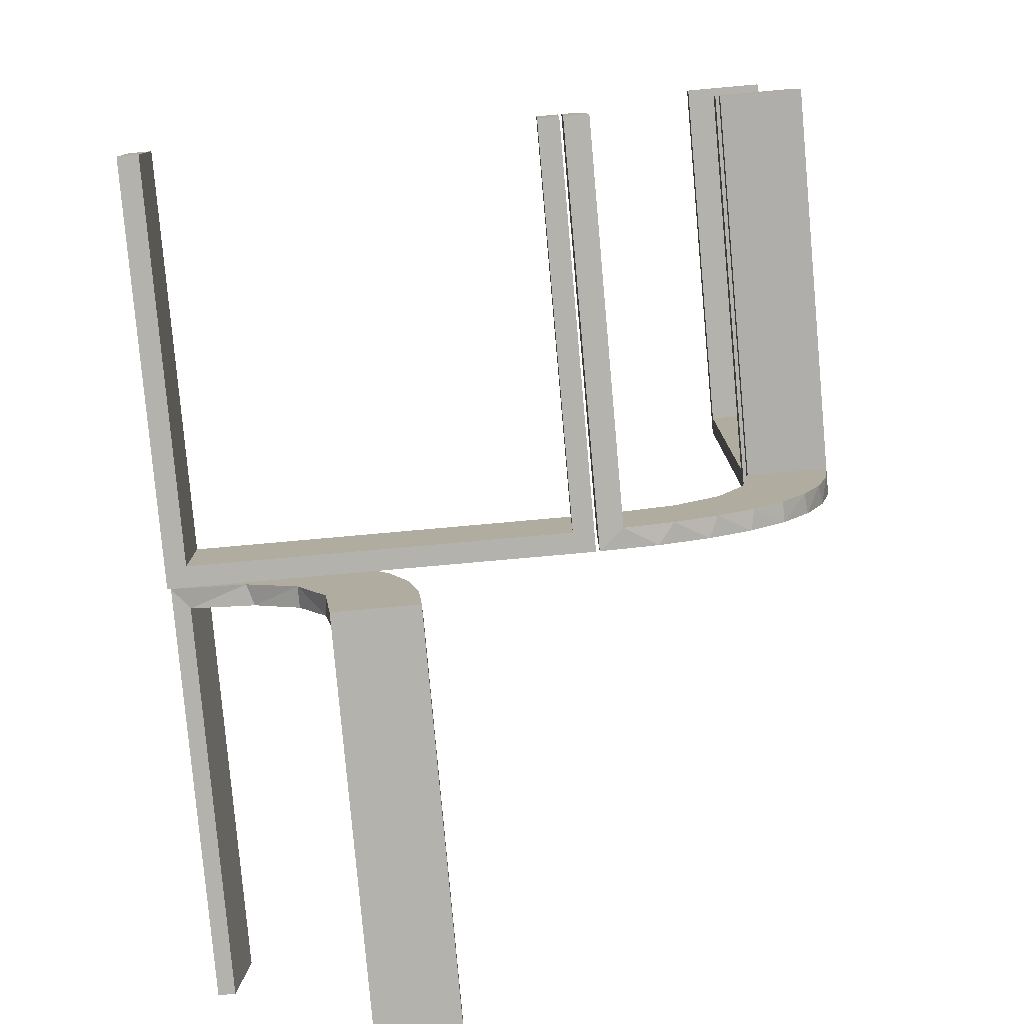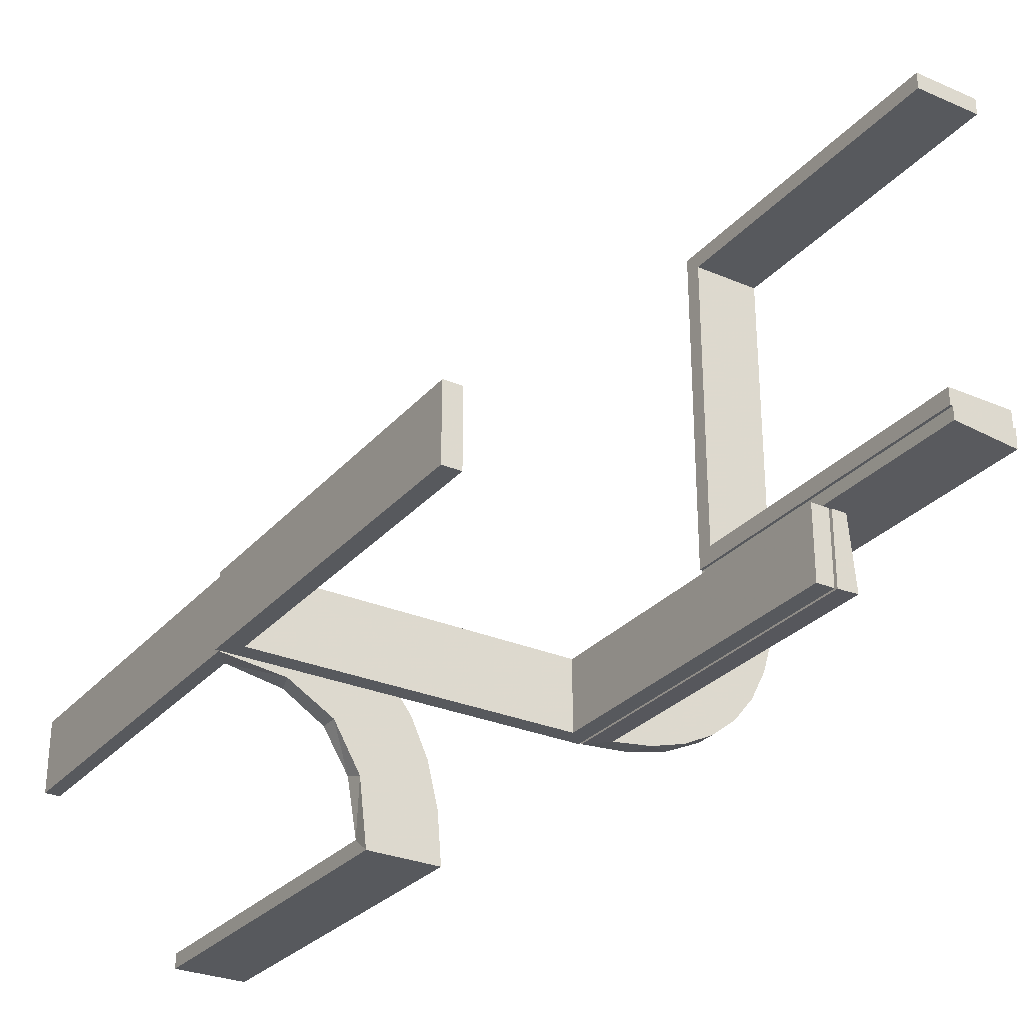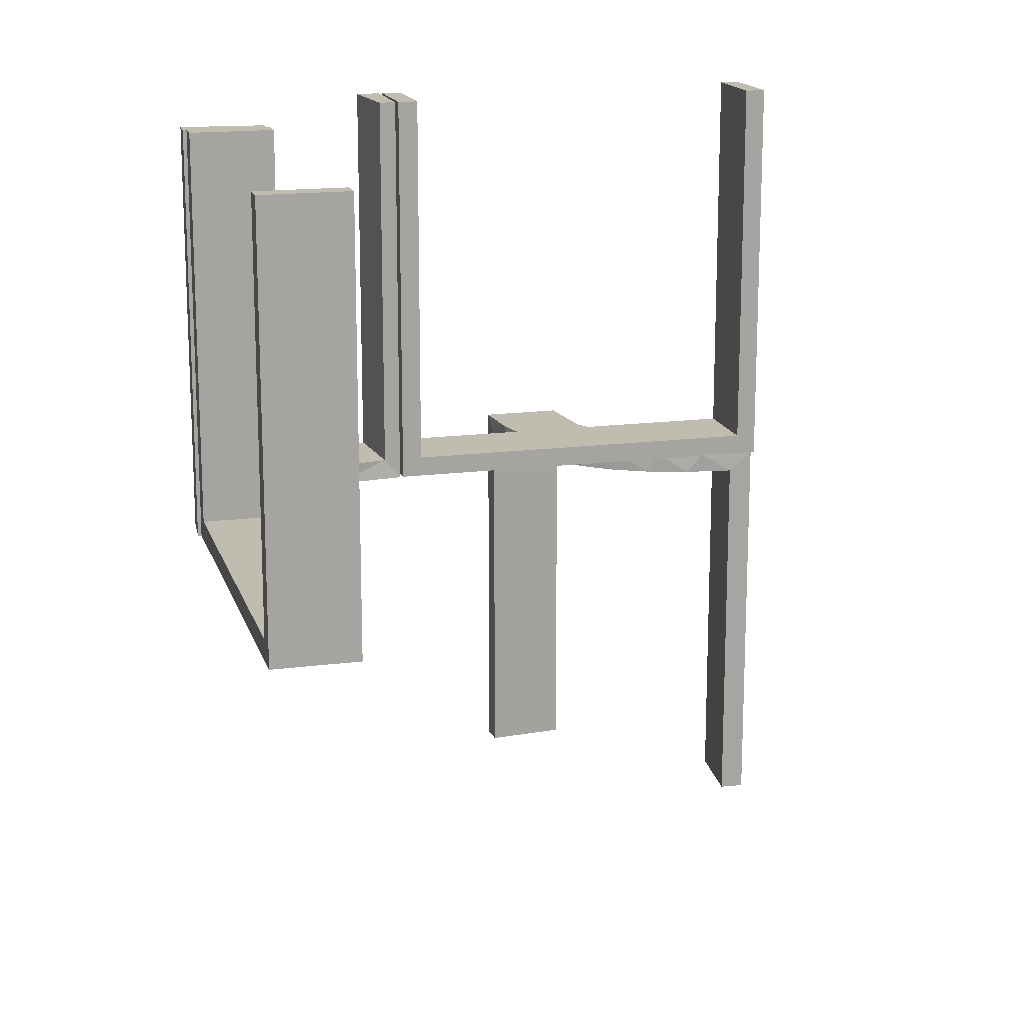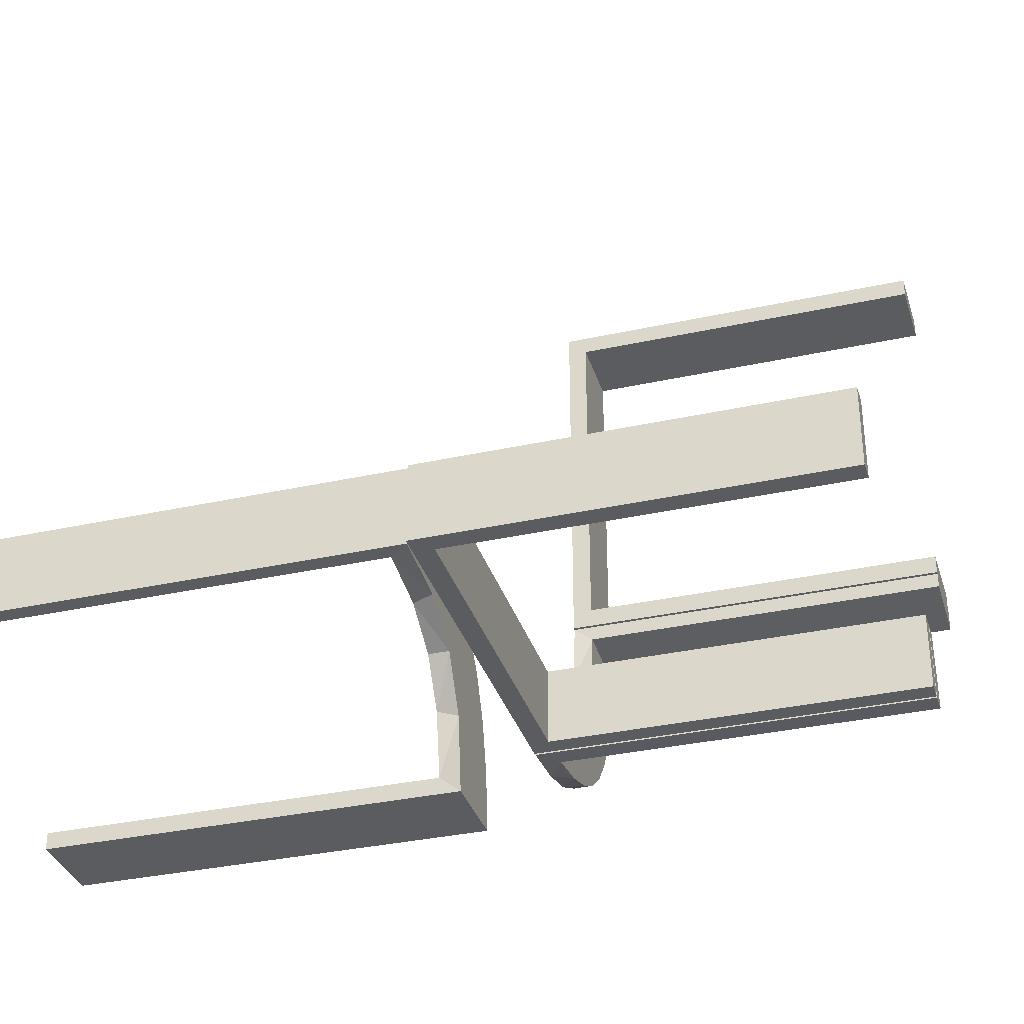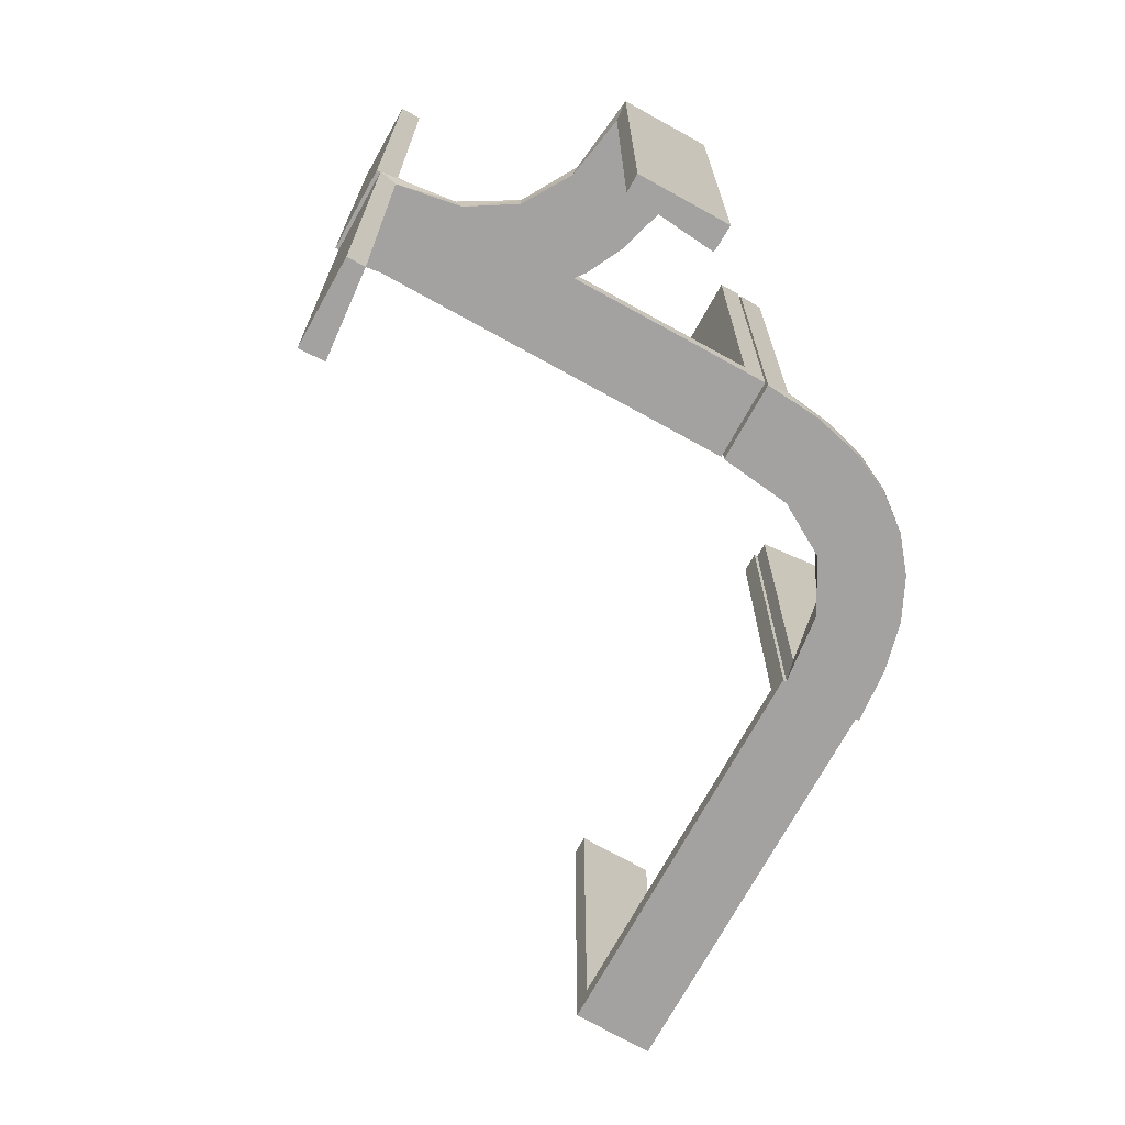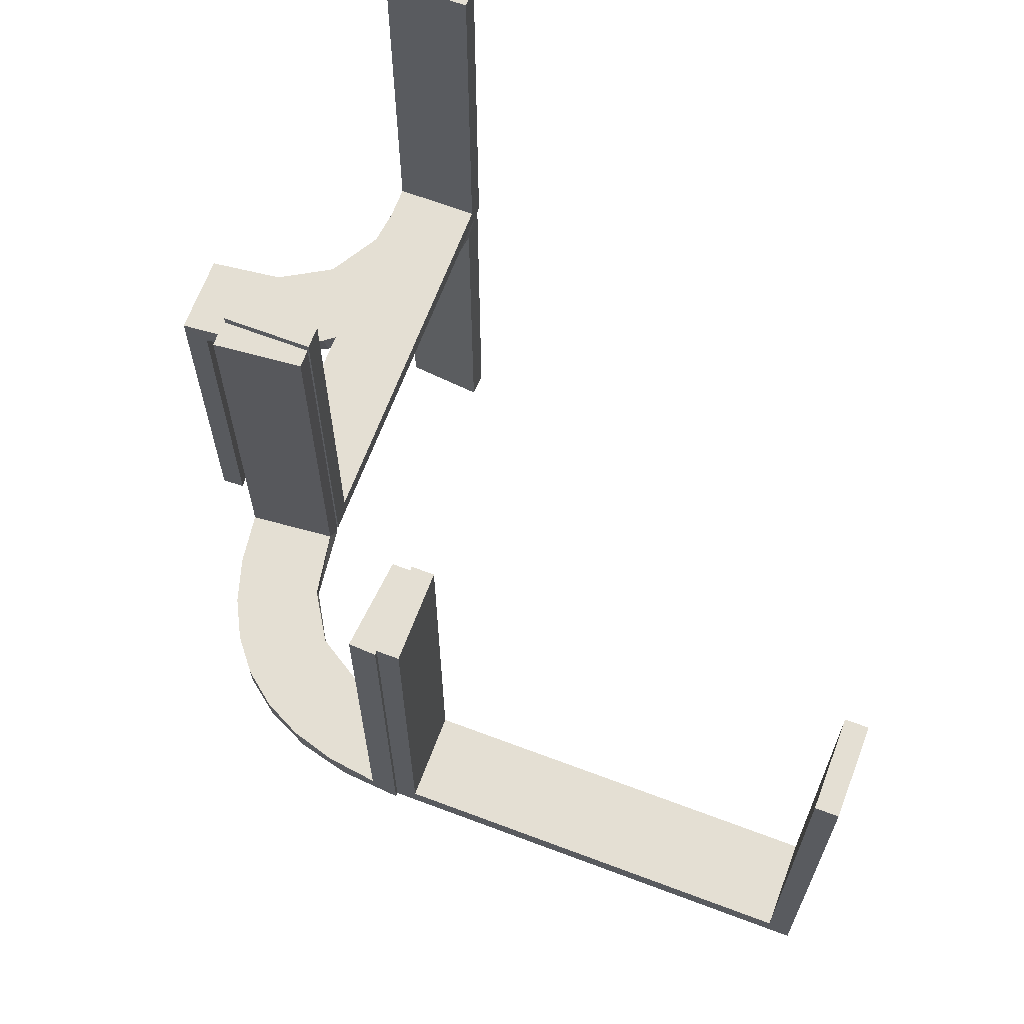
<metadata>
{"format":"obj","ext":"obj","renderer":"f3d","projection":"perspective","resolution":1024,"background":"white","views":[{"elev":-79.5,"azim":5.1,"up":"+Y"},{"elev":-29.0,"azim":-32.5,"up":"+Y"},{"elev":16.4,"azim":165.0,"up":"+Z"},{"elev":-34.2,"azim":-73.4,"up":"+Y"},{"elev":-72.7,"azim":-29.0,"up":"+Z"},{"elev":66.6,"azim":110.7,"up":"+Z"}]}
</metadata>
<code>
v 0 -0.2 0
v 0 -0.2 0.5
v 0 -0.3 0
v 0 -0.3 0.5
v -0.2398 -0.32 0
v 0.134 -0.2789 0
v -0.4752 -0.3009 -0.025
v -0.4752 -0.3009 -0.1833
v -0.4752 -0.3009 -0.3417
v -0.4752 -0.3009 -0.5
v -0.3989 -0.3143 -0.025
v 0.03392 -0.298 0.2625
v 0.03392 -0.298 0.5
v 0.03392 -0.298 0.025
v -0.3101 -0.2479 -0.025
v 0.2798 -0.1401 0.025
v -0.216 -0.3711 0
v 0.2602 -0.18 0
v 0.3 0 0
v 0.3 0 0.5
v 0.3 0.025 0.5
v 0.3 0.025 0.025
v 0.3 0.5 0
v 0.3 0.5 0.5
v 0.3 0.475 0.5
v 0.3 0.475 0.025
v 0.004353 -0.2992 0
v 0.004353 -0.2992 0.5
v 0.004353 -0.1992 0
v 0.004353 -0.1992 0.25
v 0.004353 -0.1992 0.5
v -0.2048 -0.4119 -0.025
v 0.1899 -0.2521 0.025
v 0.1565 -0.1514 0
v 0.1565 -0.1514 0.025
v -0.2956 -0.5008 0
v -0.2956 -0.5008 -0.5
v -0.2956 -0.5008 -0.25
v 0.2 0 0
v 0.2 0 0.5
v 0.2 0.025 0.5
v 0.2 0.025 0.025
v 0.2 0.5 0
v 0.2 0.5 0.5
v 0.2 0.475 0.5
v 0.2 0.475 0.025
v -0.1969 -0.4712 -0.025
v -0.1969 -0.4712 -0.5
v -0.1969 -0.4712 -0.2625
v -0.2728 -0.2779 0
v -0.2728 -0.2779 -0.025
v 0.2042 -0.01962 0.5
v 0.2042 -0.01962 0.3417
v 0.2042 -0.01962 0.1833
v 0.2042 -0.01962 0.025
v -0.4065 -0.3117 0
v -0.4956 -0.3008 0
v -0.4956 -0.3008 -0.5
v -0.4956 -0.2008 0
v -0.4956 -0.2008 -0.5
v -0.4956 -0.2008 -0.25
v -0.2428 -0.3153 -0.025
v -0.2013 -0.4314 0
v 0.3044 0.0007887 0
v 0.3044 0.0007887 0.25
v 0.3044 0.0007887 0.5
v -0.3091 -0.404 -0.025
v 0.07373 -0.2936 0
v 0.1935 -0.08832 0
v -0.5 -0.2 0
v -0.5 -0.2 0.5
v -0.5 -0.3 0
v -0.5 -0.3 0.5
v 0.2987 -0.06859 0
v -0.025 -0.2 0.5
v -0.025 -0.2 0.025
v -0.025 -0.3 0.5
v -0.025 -0.3 0.025
v -0.366 -0.2211 0
v 0.02476 -0.1991 0.5
v 0.02476 -0.1991 0.3417
v 0.02476 -0.1991 0.1833
v 0.02476 -0.1991 0.025
v -0.4263 -0.2064 0
v -0.4661 -0.202 -0.025
v -0.4661 -0.202 -0.5
v -0.4661 -0.202 -0.2625
v -0.2202 -0.3599 -0.025
v 0.284 -0.1289 0
v 0.1452 -0.2747 0.025
v 0.2952 -0.0881 0.025
v 0.1852 -0.255 0
v -0.3435 -0.3486 0
v -0.3435 -0.3486 -0.025
v 0.2044 0.0007887 0
v 0.2044 0.0007887 0.5
v -0.4068 -0.21 -0.025
v 0.3031 -0.02878 0.2625
v 0.3031 -0.02878 0.5
v 0.3031 -0.02878 0.025
v 0.2272 -0.2221 0
v 0.2272 -0.2221 0.025
v -0.2958 -0.4804 -0.025
v -0.2958 -0.4804 -0.1833
v -0.2958 -0.4804 -0.3417
v -0.2958 -0.4804 -0.5
v -0.3548 -0.2253 -0.025
v 0.09346 -0.1883 0
v 0.2572 -0.1847 0.025
v -0.3148 -0.245 0
v 0.09324 -0.29 0.025
v -0.1956 -0.5008 0
v -0.1956 -0.5008 -0.5
v 0.1909 -0.09599 0.025
v -0.475 -0.2 0.5
v -0.475 -0.2 0.025
v -0.475 -0.3 0.5
v -0.475 -0.3 0.025
v 0.1011 -0.1857 0.025
v -0.3065 -0.4117 0
f 8 7 57
f 57 7 56
f 94 93 11
f 9 8 58
f 57 58 8
f 58 10 9
f 93 94 67
f 120 67 103
f 104 38 36
f 37 105 106
f 105 37 38
f 104 105 38
f 59 84 85
f 61 59 85
f 107 97 79
f 79 110 107
f 60 61 87
f 110 50 15
f 62 51 50
f 5 17 88
f 17 63 32
f 63 112 47
f 49 47 112
f 49 113 48
f 49 112 113
f 57 56 84
f 56 93 110
f 57 84 59
f 110 93 50
f 5 50 93
f 93 120 5
f 36 63 120
f 36 112 63
f 63 17 120
f 38 112 36
f 113 38 37
f 112 38 113
f 61 60 58
f 59 61 57
f 58 57 61
f 48 106 105
f 49 48 105
f 104 103 47
f 105 104 49
f 32 47 103
f 103 67 32
f 62 94 51
f 62 88 67
f 94 62 67
f 94 11 15
f 11 7 97
f 97 107 11
f 51 94 15
f 7 8 85
f 86 9 10
f 9 86 87
f 8 9 87
f 10 58 60
f 60 86 10
f 113 37 106
f 106 48 113
f 7 11 56
f 93 56 11
f 93 67 120
f 120 103 36
f 104 36 103
f 84 97 85
f 61 85 87
f 97 84 79
f 110 15 107
f 60 87 86
f 50 51 15
f 62 50 5
f 5 88 62
f 17 32 88
f 63 47 32
f 56 79 84
f 56 110 79
f 120 17 5
f 104 47 49
f 67 88 32
f 11 107 15
f 7 85 97
f 8 87 85
f 71 70 116
f 76 116 70
f 1 2 76
f 70 1 76
f 73 117 118
f 78 72 118
f 3 78 4
f 72 78 3
f 72 3 1
f 3 4 2
f 73 72 70
f 118 117 115
f 77 78 76
f 78 118 116
f 73 71 115
f 77 75 2
f 71 116 115
f 2 75 76
f 73 118 72
f 78 77 4
f 72 1 70
f 3 2 1
f 73 70 71
f 118 115 116
f 77 76 75
f 78 116 76
f 73 115 117
f 77 2 4
f 54 55 95
f 95 55 69
f 35 34 114
f 53 54 96
f 95 96 54
f 96 52 53
f 34 35 119
f 108 119 83
f 82 30 29
f 31 81 80
f 81 31 30
f 82 81 30
f 64 74 100
f 65 64 100
f 16 91 89
f 89 18 16
f 66 65 98
f 18 101 109
f 33 102 101
f 92 6 90
f 6 68 111
f 68 27 14
f 12 14 27
f 12 28 13
f 12 27 28
f 95 69 74
f 69 34 18
f 95 74 64
f 18 34 101
f 92 101 34
f 108 92 34
f 108 29 68
f 108 6 92
f 68 6 108
f 30 27 29
f 28 30 31
f 27 30 28
f 65 66 96
f 64 65 95
f 96 95 65
f 13 80 81
f 12 13 81
f 82 83 14
f 81 82 12
f 111 14 83
f 83 119 111
f 33 35 102
f 33 90 119
f 35 33 119
f 35 114 109
f 114 55 91
f 114 16 109
f 91 16 114
f 55 54 100
f 99 53 52
f 53 99 98
f 54 53 98
f 52 96 66
f 66 99 52
f 28 31 80
f 80 13 28
f 55 114 69
f 34 69 114
f 34 119 108
f 108 83 29
f 82 29 83
f 74 91 100
f 65 100 98
f 91 74 89
f 18 109 16
f 66 98 99
f 101 102 109
f 33 101 92
f 92 90 33
f 6 111 90
f 68 14 111
f 69 89 74
f 69 18 89
f 29 27 68
f 82 14 12
f 119 90 111
f 35 109 102
f 55 100 91
f 54 98 100
f 39 43 23
f 46 42 22
f 25 26 24
f 22 23 26
f 22 21 20
f 23 22 19
f 45 44 46
f 42 46 43
f 42 39 40
f 43 39 42
f 40 39 19
f 43 44 24
f 45 46 26
f 42 41 21
f 41 40 20
f 44 45 25
f 39 23 19
f 46 22 26
f 26 23 24
f 22 20 19
f 44 43 46
f 42 40 41
f 40 19 20
f 43 24 23
f 45 26 25
f 42 21 22
f 41 20 21
f 44 25 24

</code>
